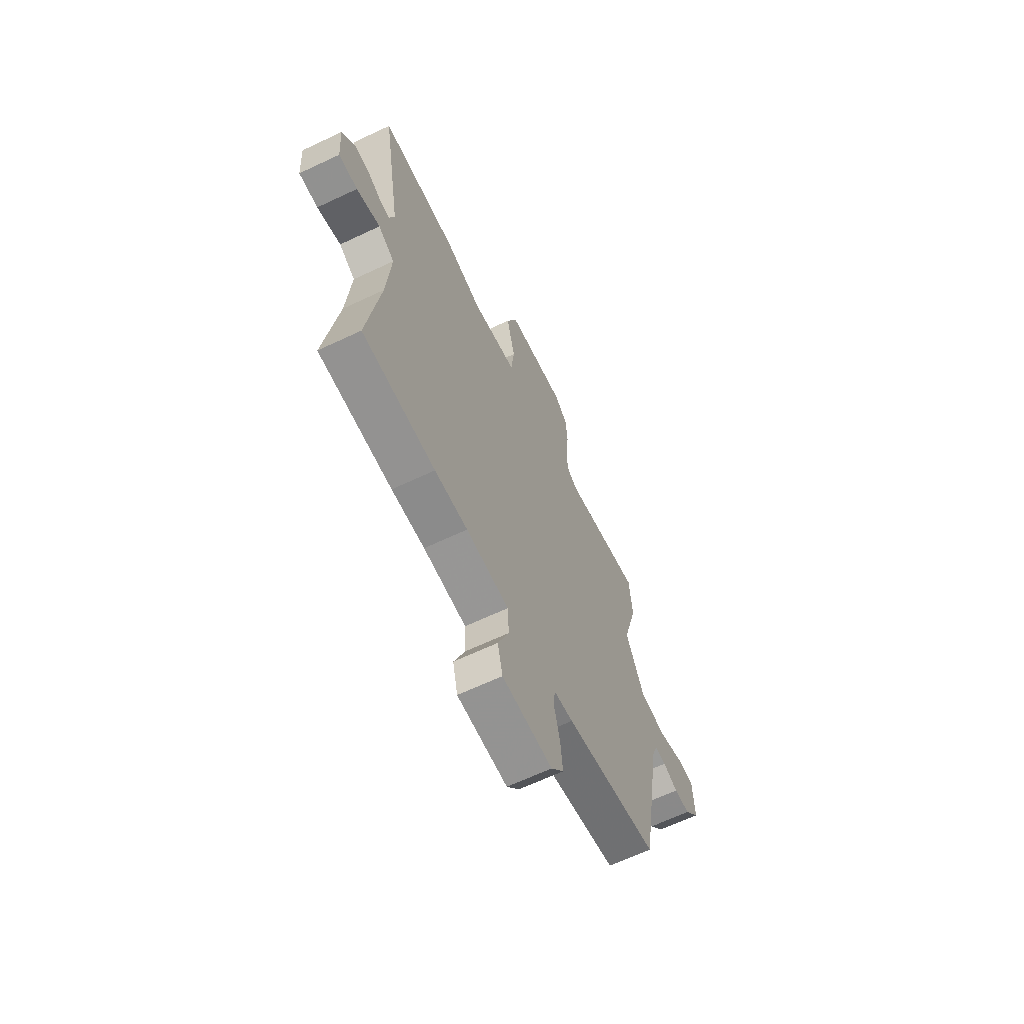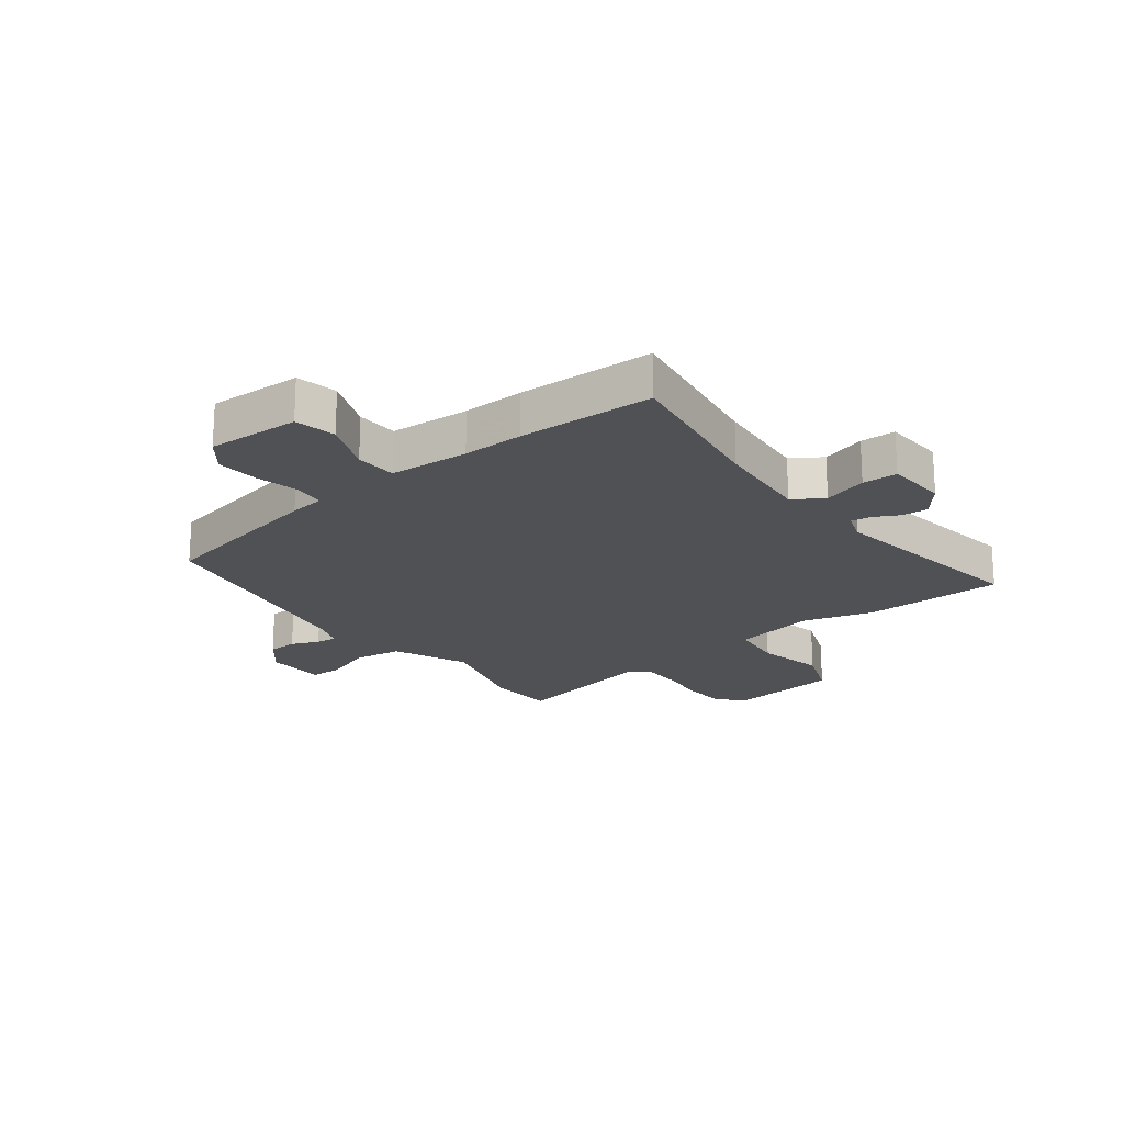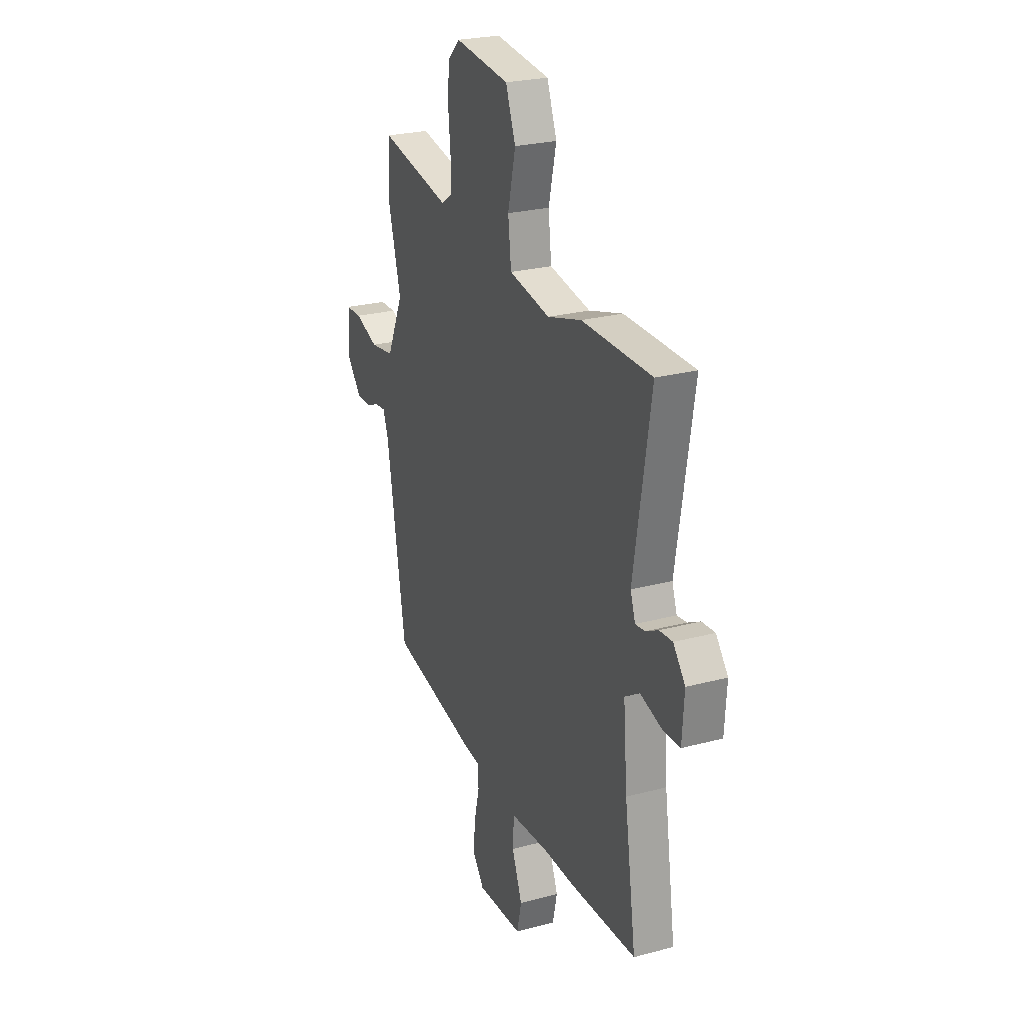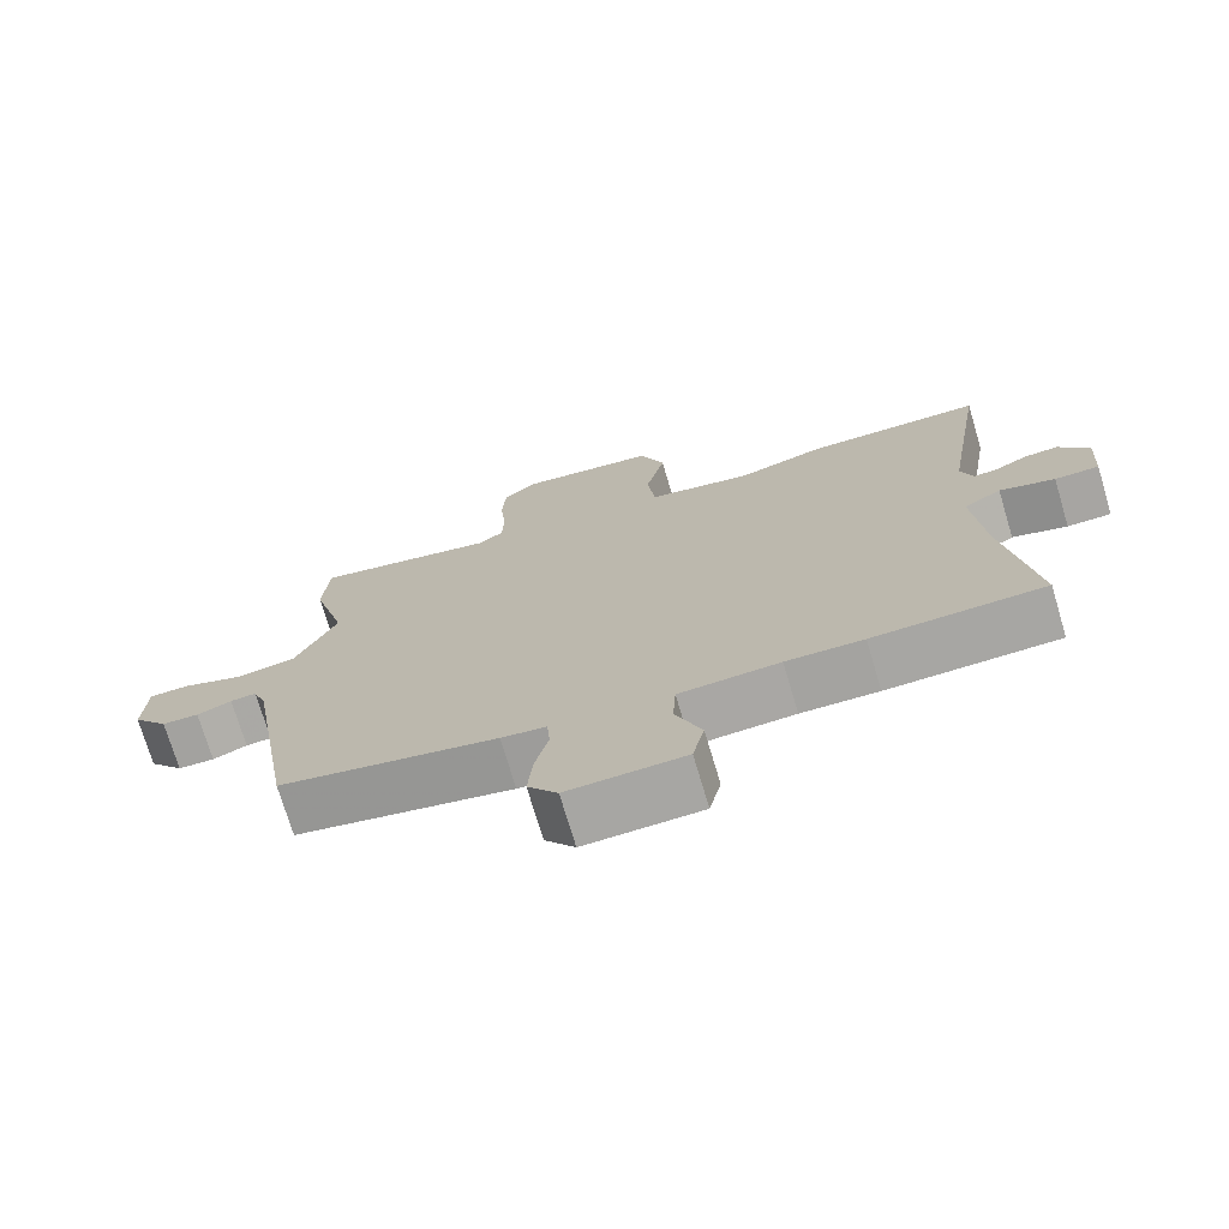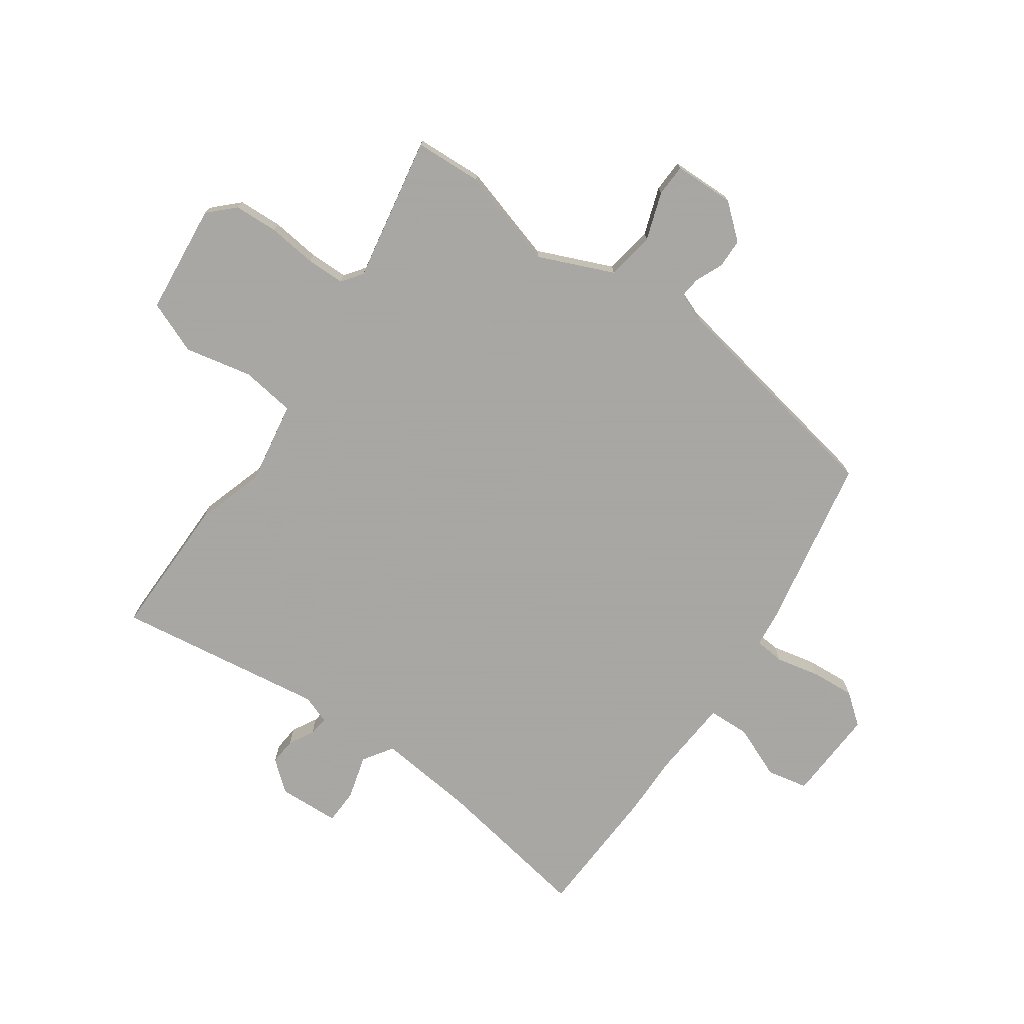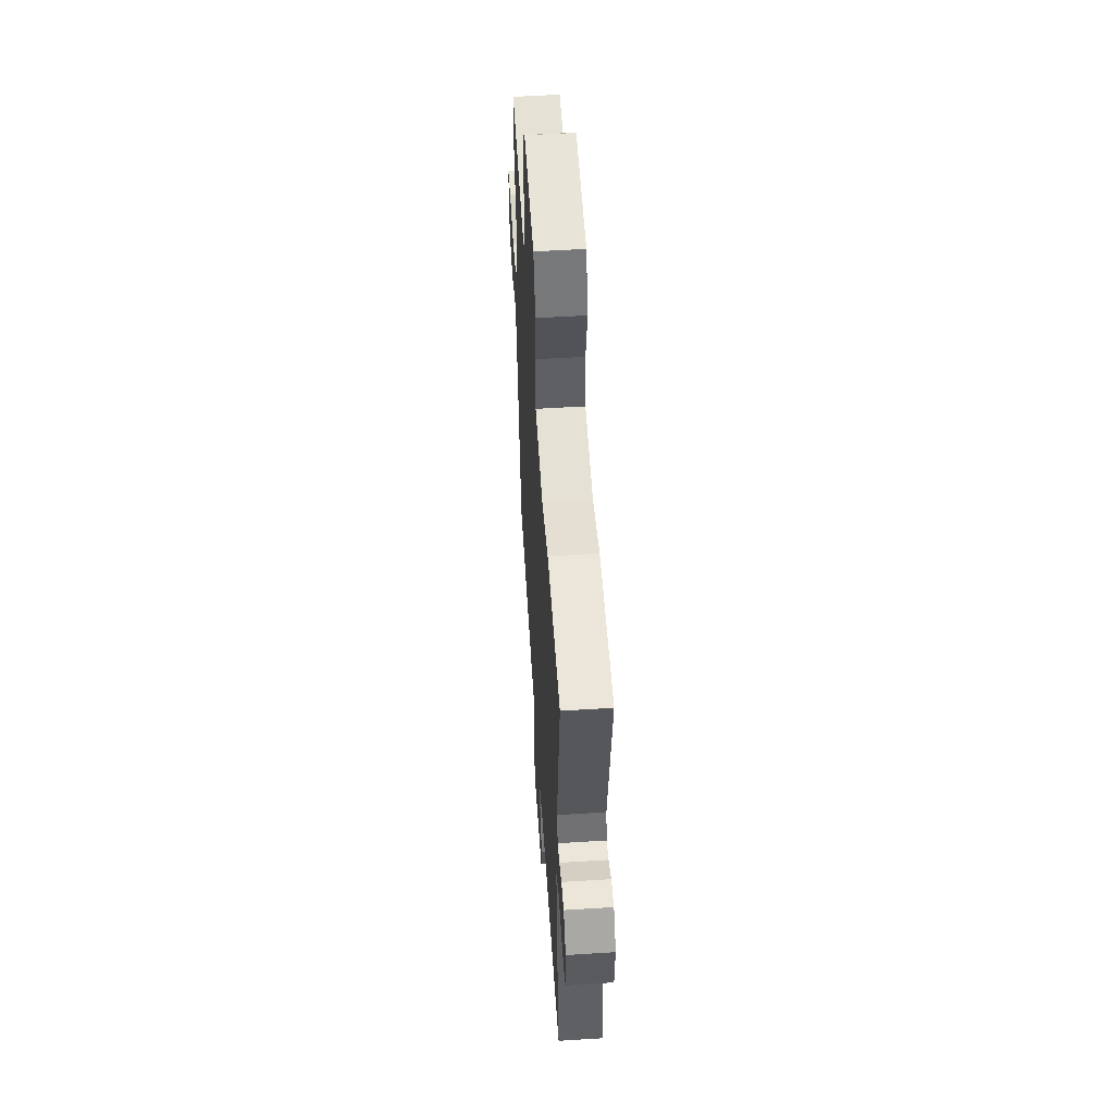
<metadata>
{"format":"obj","ext":"obj","renderer":"f3d","projection":"perspective","resolution":1024,"background":"white","views":[{"elev":-65.2,"azim":-64.6,"up":"+Z"},{"elev":-20.2,"azim":-142.8,"up":"+Y"},{"elev":24.9,"azim":-113.5,"up":"+Z"},{"elev":-73.5,"azim":-163.4,"up":"+Z"},{"elev":-74.4,"azim":53.9,"up":"+Y"},{"elev":53.8,"azim":-93.8,"up":"+Z"}]}
</metadata>
<code>
v -0.553 0.07 0.499
v -0.308 0.07 0.502
v -0.189 0.07 0.467
v -0.045 0.07 0.494
v -0.034 0.07 0.588
v -0.061 0.07 0.704
v -0.026 0.07 0.796
v 0.166 0.07 0.819
v 0.209 0.07 0.777
v 0.214 0.07 0.701
v 0.206 0.07 0.616
v 0.208 0.07 0.549
v 0.244 0.07 0.524
v 0.495 0.07 0.575
v 0.503 0.07 0.458
v 0.456 0.07 0.286
v 0.514 0.07 0.157
v 0.598 0.07 0.145
v 0.68 0.07 0.175
v 0.736 0.07 0.174
v 0.74 0.07 0.069
v 0.691 0.07 0.009
v 0.64 0.07 0.007
v 0.592 0.07 0.027
v 0.556 0.07 0.03
v 0.537 0.07 -0.022
v 0.47 0.07 -0.424
v 0.17 0.07 -0.486
v 0.108 0.07 -0.494
v 0.104 0.07 -0.546
v 0.122 0.07 -0.621
v 0.129 0.07 -0.696
v 0.088 0.07 -0.75
v -0.073 0.07 -0.745
v -0.089 0.07 -0.674
v -0.053 0.07 -0.582
v -0.057 0.07 -0.51
v -0.195 0.07 -0.502
v -0.301 0.07 -0.505
v -0.536 0.07 -0.499
v -0.495 0.07 -0.224
v -0.481 0.07 -0.053
v -0.533 0.07 -0.02
v -0.609 0.07 -0.043
v -0.67 0.07 -0.042
v -0.677 0.07 0.064
v -0.635 0.07 0.117
v -0.589 0.07 0.114
v -0.545 0.07 0.091
v -0.511 0.07 0.087
v -0.494 0.07 0.137
v -0.553 0 0.499
v -0.308 0 0.502
v -0.189 0 0.467
v -0.045 0 0.494
v -0.034 0 0.588
v -0.061 0 0.704
v -0.026 0 0.796
v 0.166 0 0.819
v 0.209 0 0.777
v 0.214 0 0.701
v 0.206 0 0.616
v 0.208 0 0.549
v 0.244 0 0.524
v 0.495 0 0.575
v 0.503 0 0.458
v 0.456 0 0.286
v 0.514 0 0.157
v 0.598 0 0.145
v 0.68 0 0.175
v 0.736 0 0.174
v 0.74 0 0.069
v 0.691 0 0.009
v 0.64 0 0.007
v 0.592 0 0.027
v 0.556 0 0.03
v 0.537 0 -0.022
v 0.47 0 -0.424
v 0.17 0 -0.486
v 0.108 0 -0.494
v 0.104 0 -0.546
v 0.122 0 -0.621
v 0.129 0 -0.696
v 0.088 0 -0.75
v -0.073 0 -0.745
v -0.089 0 -0.674
v -0.053 0 -0.582
v -0.057 0 -0.51
v -0.195 0 -0.502
v -0.301 0 -0.505
v -0.536 0 -0.499
v -0.495 0 -0.224
v -0.481 0 -0.053
v -0.533 0 -0.02
v -0.609 0 -0.043
v -0.67 0 -0.042
v -0.677 0 0.064
v -0.635 0 0.117
v -0.589 0 0.114
v -0.545 0 0.091
v -0.511 0 0.087
v -0.494 0 0.137
f 47 48 49
f 46 47 49
f 45 46 49
f 44 45 49
f 43 44 49
f 42 43 49 50
f 38 39 40 41
f 37 38 41 42
f 34 35 36
f 33 34 36
f 32 33 36
f 31 32 36
f 30 31 36
f 29 30 36 37
f 42 50 51
f 37 42 51
f 29 37 51
f 28 29 51
f 27 28 51
f 26 27 51
f 22 23 24
f 21 22 24
f 20 21 24
f 19 20 24
f 18 19 24
f 17 18 24 25
f 13 14 15 16
f 25 26 51
f 17 25 51
f 16 17 51
f 13 16 51
f 12 13 51
f 9 10 11
f 8 9 11
f 7 8 11
f 6 7 11
f 5 6 11
f 51 1 2 3
f 51 3 4
f 12 51 4
f 4 5 11 12
f 100 99 98
f 100 98 97
f 100 97 96
f 100 96 95
f 100 95 94
f 101 100 94 93
f 92 91 90 89
f 93 92 89 88
f 87 86 85
f 87 85 84
f 87 84 83
f 87 83 82
f 87 82 81
f 88 87 81 80
f 102 101 93
f 102 93 88
f 102 88 80
f 102 80 79
f 102 79 78
f 102 78 77
f 75 74 73
f 75 73 72
f 75 72 71
f 75 71 70
f 75 70 69
f 76 75 69 68
f 67 66 65 64
f 102 77 76
f 102 76 68
f 102 68 67
f 102 67 64
f 102 64 63
f 62 61 60
f 62 60 59
f 62 59 58
f 62 58 57
f 62 57 56
f 54 53 52 102
f 55 54 102
f 55 102 63
f 63 62 56 55
f 1 52 53 2
f 2 53 54 3
f 3 54 55 4
f 4 55 56 5
f 5 56 57 6
f 6 57 58 7
f 7 58 59 8
f 8 59 60 9
f 9 60 61 10
f 10 61 62 11
f 11 62 63 12
f 12 63 64 13
f 13 64 65 14
f 14 65 66 15
f 15 66 67 16
f 16 67 68 17
f 17 68 69 18
f 18 69 70 19
f 19 70 71 20
f 20 71 72 21
f 21 72 73 22
f 22 73 74 23
f 23 74 75 24
f 24 75 76 25
f 25 76 77 26
f 26 77 78 27
f 27 78 79 28
f 28 79 80 29
f 29 80 81 30
f 30 81 82 31
f 31 82 83 32
f 32 83 84 33
f 33 84 85 34
f 34 85 86 35
f 35 86 87 36
f 36 87 88 37
f 37 88 89 38
f 38 89 90 39
f 39 90 91 40
f 40 91 92 41
f 41 92 93 42
f 42 93 94 43
f 43 94 95 44
f 44 95 96 45
f 45 96 97 46
f 46 97 98 47
f 47 98 99 48
f 48 99 100 49
f 49 100 101 50
f 50 101 102 51
f 51 102 52 1

</code>
